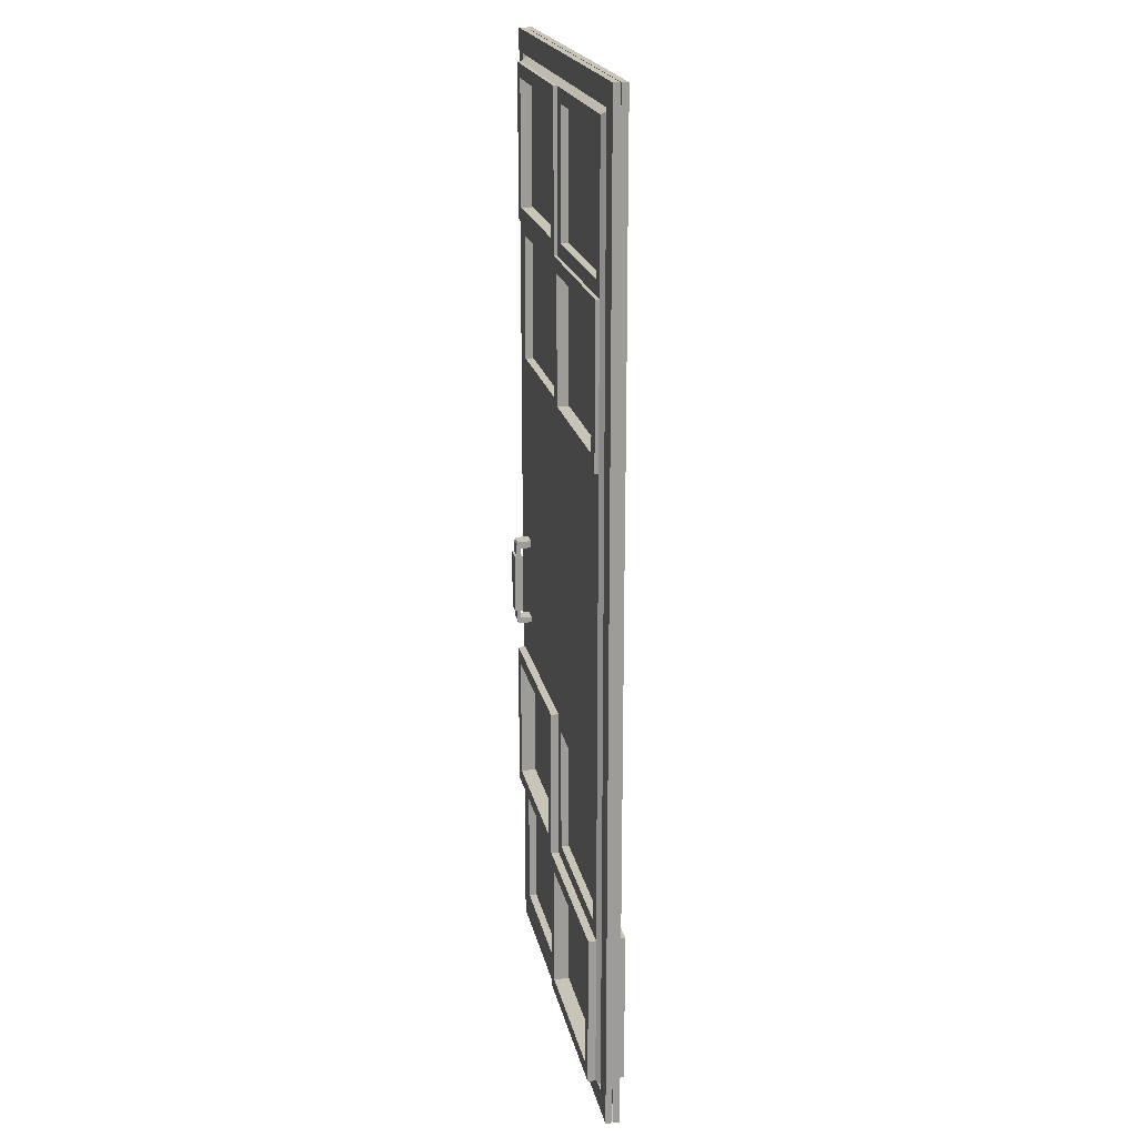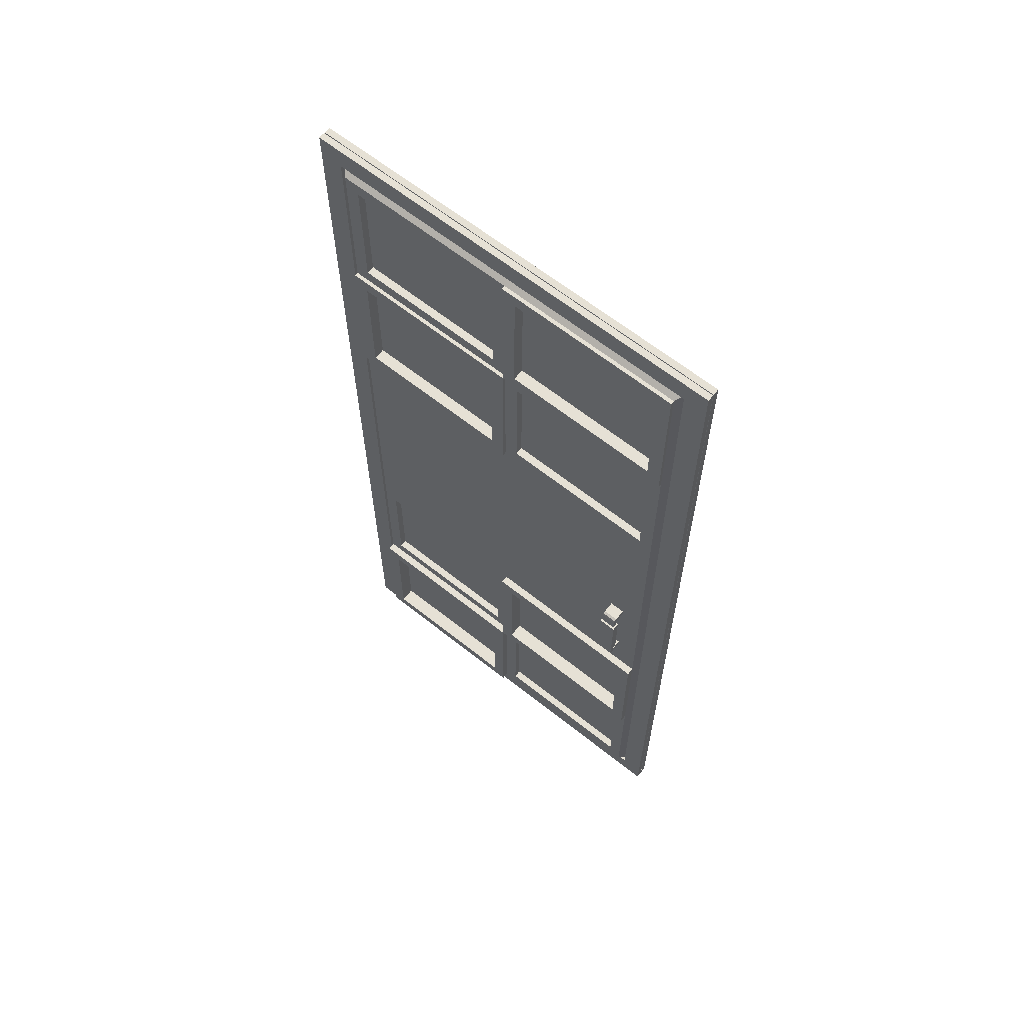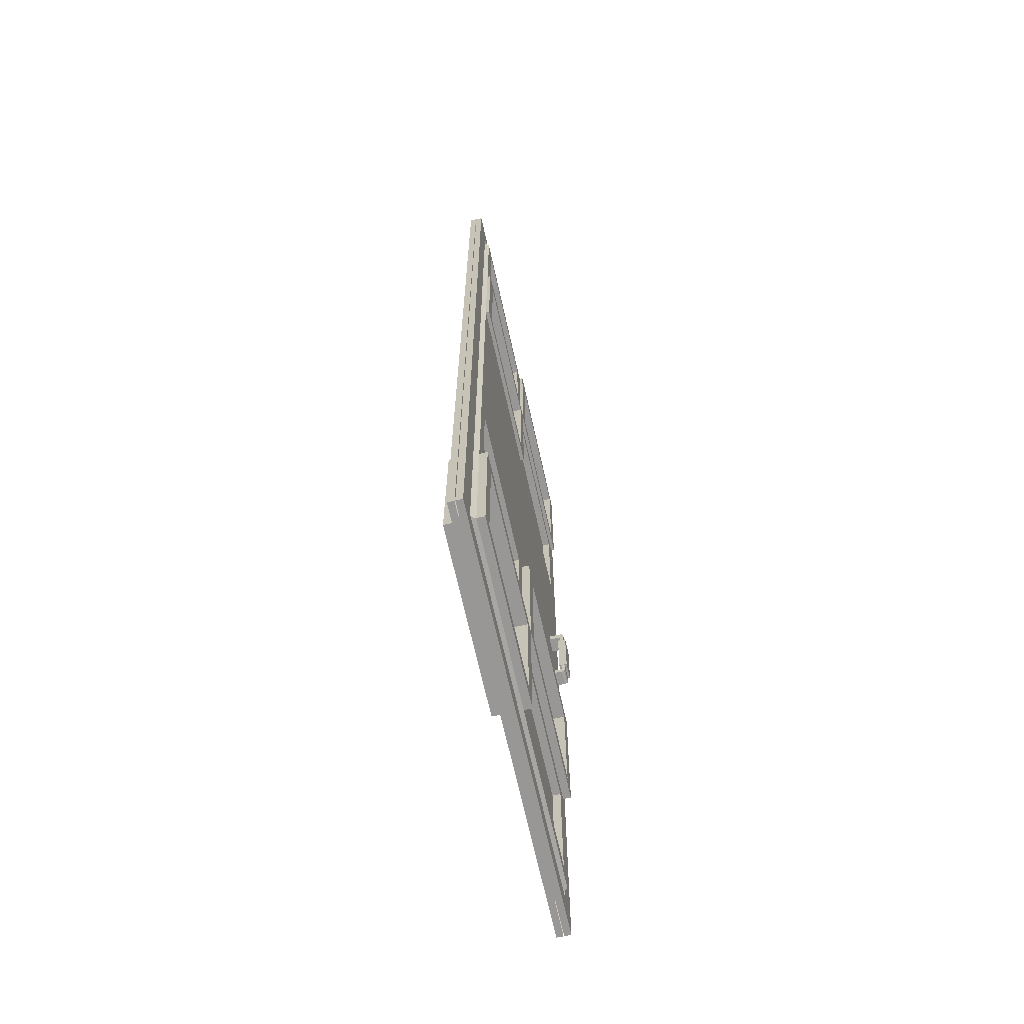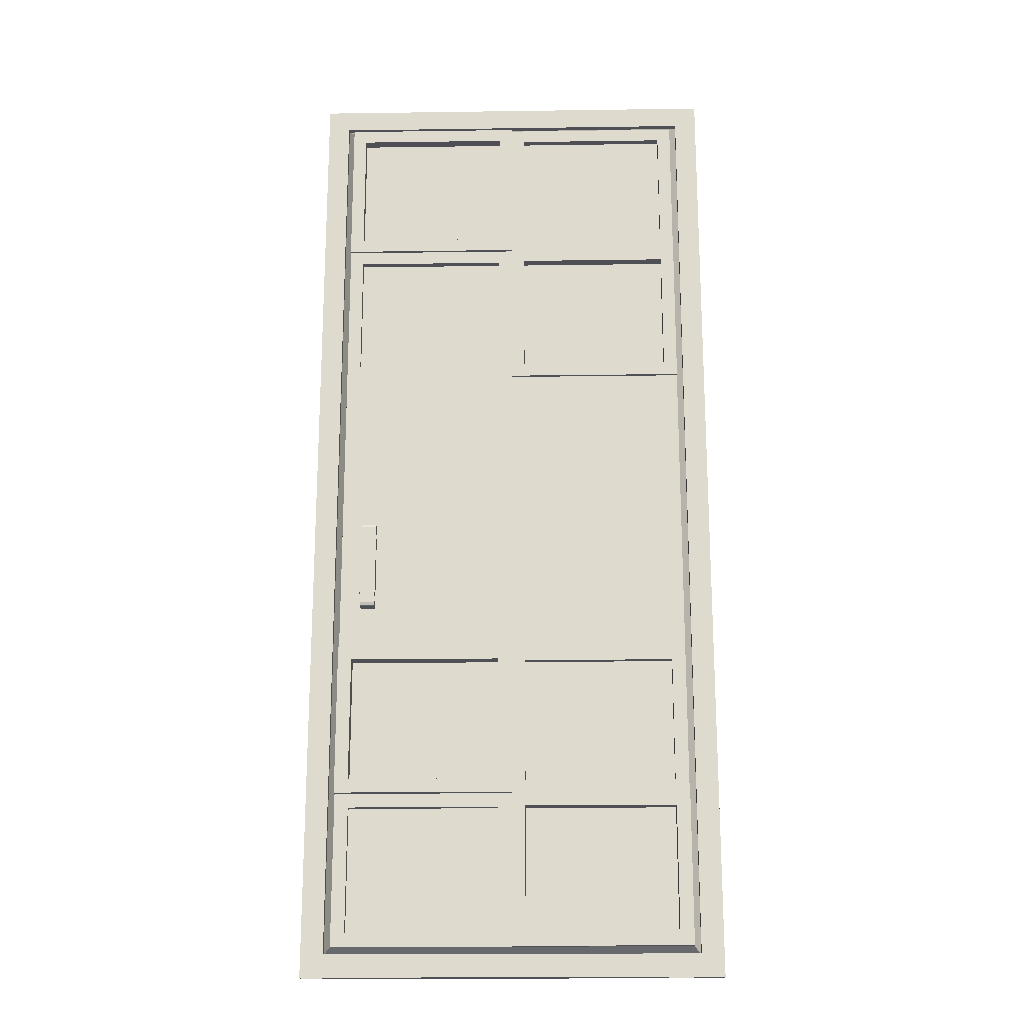
<metadata>
{"format":"obj","ext":"obj","renderer":"f3d","projection":"perspective","resolution":1024,"background":"white","views":[{"elev":20.2,"azim":-101.5,"up":"+Y"},{"elev":64.1,"azim":38.7,"up":"+Y"},{"elev":-68.2,"azim":-77.5,"up":"+Y"},{"elev":-19.4,"azim":-178.5,"up":"+Y"}]}
</metadata>
<code>
o door.018
v 1.254 -0.1266 0.2582
v 1.101 -0.1266 0.2582
v 1.101 -0.9142 0.2582
v 1.254 -0.9142 0.2582
v 1.254 -0.1266 0.2196
v 1.101 -0.1266 0.2196
v 1.101 -0.9142 0.2196
v 1.254 -0.9142 0.2196
v 1.254 -0.05159 0.2196
v 1.101 -0.05159 0.2196
v 1.101 -0.9722 0.2196
v 1.254 -0.9722 0.2196
v 1.254 -0.1266 0.1021
v 1.101 -0.1266 0.1021
v 1.101 -0.9142 0.1021
v 1.254 -0.9142 0.1021
v 1.254 -0.05159 0.1021
v 1.101 -0.05159 0.1021
v 1.101 -0.9722 0.1021
v 1.254 -0.9722 0.1021
v 1.254 -0.05159 0.2217
v 1.254 -0.08813 0.2582
v 1.254 -0.06229 0.2475
v 1.101 -0.08813 0.2582
v 1.101 -0.05159 0.2217
v 1.101 -0.06229 0.2475
v 1.101 -0.9722 0.2217
v 1.101 -0.9356 0.2582
v 1.101 -0.9615 0.2475
v 1.254 -0.9356 0.2582
v 1.254 -0.9722 0.2217
v 1.254 -0.9615 0.2475
v 1.269 -0.2129 0.279
v 1.094 -0.2129 0.279
v 1.094 -0.8279 0.279
v 1.269 -0.8279 0.279
v 1.269 -0.2129 0.1989
v 1.094 -0.2129 0.1989
v 1.094 -0.8279 0.1989
v 1.269 -0.8279 0.1989
v -2.519 -4.839 0.003372
v 1.783 -4.839 0.003372
v -2.519 5.161 0.003374
v 1.783 5.161 0.003374
v -2.288 4.93 0.003374
v -2.288 -4.608 0.003372
v 1.552 -4.608 0.003372
v 1.552 4.93 0.003374
v -2.288 4.93 0.06877
v -2.288 -4.608 0.06877
v 1.552 -4.608 0.06877
v 1.552 4.93 0.06877
v -2.519 5.161 0.06877
v -2.519 -4.839 0.06877
v 1.783 -4.839 0.06877
v 1.783 5.161 0.06877
v -2.215 4.863 0.1045
v -2.215 -4.541 0.1045
v 1.479 -4.541 0.1045
v 1.479 4.863 0.1045
v -2.215 1.729 0.1045
v -2.215 -1.406 0.1045
v 1.479 -1.406 0.1045
v 1.479 1.729 0.1045
v -2.215 -2.973 0.1045
v -0.3682 -4.541 0.1045
v 1.479 3.296 0.1045
v -0.3682 4.863 0.1045
v -2.215 3.296 0.1045
v 1.479 -2.973 0.1045
v -0.3682 -1.406 0.1045
v -0.3682 1.729 0.1045
v -0.3682 -2.973 0.1045
v -0.3682 3.296 0.1045
v -0.2261 3.438 0.1045
v 1.337 3.438 0.1045
v 1.337 4.721 0.1045
v -0.2261 4.721 0.1045
v -0.2261 -2.831 0.1045
v 1.337 -2.831 0.1045
v 1.337 -1.548 0.1045
v -0.2261 -1.548 0.1045
v -2.073 -2.831 0.1045
v -0.5103 -2.831 0.1045
v -0.5103 -1.548 0.1045
v -2.073 -1.548 0.1045
v -2.073 -4.399 0.1045
v -0.5103 -4.399 0.1045
v -0.5103 -3.115 0.1045
v -2.073 -3.115 0.1045
v -0.2261 -4.399 0.1045
v 1.337 -4.399 0.1045
v 1.337 -3.115 0.1045
v -0.2261 -3.115 0.1045
v -2.073 3.438 0.1045
v -0.5103 3.438 0.1045
v -0.5103 4.721 0.1045
v -2.073 4.721 0.1045
v -2.073 1.871 0.1045
v -0.5103 1.871 0.1045
v -0.5103 3.154 0.1045
v -2.073 3.154 0.1045
v -0.2261 1.871 0.1045
v 1.337 1.871 0.1045
v 1.337 3.154 0.1045
v -0.2261 3.154 0.1045
v 1.337 3.438 0.02539
v -0.2261 3.438 0.02539
v -0.2261 4.721 0.02539
v 1.337 4.721 0.02539
v 1.337 -2.831 0.02539
v -0.2261 -2.831 0.02539
v -0.2261 -1.548 0.02539
v 1.337 -1.548 0.02539
v -0.5103 -2.831 0.02539
v -2.073 -2.831 0.02539
v -2.073 -1.548 0.02539
v -0.5103 -1.548 0.02539
v -2.073 -4.399 0.02539
v -0.5103 -4.399 0.02539
v -2.073 -3.115 0.02539
v -0.5103 -3.115 0.02539
v -0.2261 -4.399 0.02539
v 1.337 -4.399 0.02539
v -0.2261 -3.115 0.02539
v 1.337 -3.115 0.02539
v -0.5103 3.438 0.02539
v -2.073 3.438 0.02539
v -2.073 4.721 0.02539
v -0.5103 4.721 0.02539
v -0.5103 1.871 0.02539
v -2.073 1.871 0.02539
v -2.073 3.154 0.02539
v -0.5103 3.154 0.02539
v 1.337 1.871 0.02539
v -0.2261 1.871 0.02539
v -0.2261 3.154 0.02539
v 1.337 3.154 0.02539
v 1.479 3.296 0.1414
v 1.479 4.863 0.1414
v -2.215 3.296 0.1414
v -2.215 1.729 0.1414
v -0.3682 1.729 0.1414
v -0.3682 4.863 0.1414
v -0.3682 3.296 0.1414
v 1.337 3.438 0.1414
v -0.2261 3.438 0.1414
v -0.2261 4.721 0.1414
v 1.337 4.721 0.1414
v -0.5103 1.871 0.1414
v -2.073 1.871 0.1414
v -2.073 3.154 0.1414
v -0.5103 3.154 0.1414
v -2.215 -2.973 0.1824
v -2.215 -4.541 0.1824
v 1.479 -2.973 0.1824
v 1.479 -1.406 0.1824
v -0.3682 -4.541 0.1824
v -0.3682 -1.406 0.1824
v -0.3682 -2.973 0.1824
v 1.337 -2.831 0.1824
v -0.2261 -2.831 0.1824
v -0.2261 -1.548 0.1824
v 1.337 -1.548 0.1824
v -2.073 -4.399 0.1824
v -0.5103 -4.399 0.1824
v -2.073 -3.115 0.1824
v -0.5103 -3.115 0.1824
v 1.254 -0.1266 -0.2582
v 1.101 -0.1266 -0.2582
v 1.101 -0.9142 -0.2582
v 1.254 -0.9142 -0.2582
v 1.254 -0.1266 -0.2196
v 1.101 -0.1266 -0.2196
v 1.101 -0.9142 -0.2196
v 1.254 -0.9142 -0.2196
v 1.254 -0.05159 -0.2196
v 1.101 -0.05159 -0.2196
v 1.101 -0.9722 -0.2196
v 1.254 -0.9722 -0.2196
v 1.254 -0.1266 -0.1021
v 1.101 -0.1266 -0.1021
v 1.101 -0.9142 -0.1021
v 1.254 -0.9142 -0.1021
v 1.254 -0.05159 -0.1021
v 1.101 -0.05159 -0.1021
v 1.101 -0.9722 -0.1021
v 1.254 -0.9722 -0.1021
v 1.254 -0.05159 -0.2217
v 1.254 -0.08813 -0.2582
v 1.254 -0.06229 -0.2475
v 1.101 -0.08813 -0.2582
v 1.101 -0.05159 -0.2217
v 1.101 -0.06229 -0.2475
v 1.101 -0.9722 -0.2217
v 1.101 -0.9356 -0.2582
v 1.101 -0.9615 -0.2475
v 1.254 -0.9356 -0.2582
v 1.254 -0.9722 -0.2217
v 1.254 -0.9615 -0.2475
v 1.269 -0.2129 -0.279
v 1.094 -0.2129 -0.279
v 1.094 -0.8279 -0.279
v 1.269 -0.8279 -0.279
v 1.269 -0.2129 -0.1989
v 1.094 -0.2129 -0.1989
v 1.094 -0.8279 -0.1989
v 1.269 -0.8279 -0.1989
v -2.519 -4.839 -0.003372
v 1.783 -4.839 -0.003372
v -2.519 5.161 -0.003374
v 1.783 5.161 -0.003374
v -2.288 4.93 -0.003374
v -2.288 -4.608 -0.003372
v 1.552 -4.608 -0.003372
v 1.552 4.93 -0.003374
v -2.288 4.93 -0.06877
v -2.288 -4.608 -0.06877
v 1.552 -4.608 -0.06877
v 1.552 4.93 -0.06877
v -2.519 5.161 -0.06877
v -2.519 -4.839 -0.06877
v 1.783 -4.839 -0.06877
v 1.783 5.161 -0.06877
v -2.215 4.863 -0.1045
v -2.215 -4.541 -0.1045
v 1.479 -4.541 -0.1045
v 1.479 4.863 -0.1045
v -2.215 1.729 -0.1045
v -2.215 -1.406 -0.1045
v 1.479 -1.406 -0.1045
v 1.479 1.729 -0.1045
v -2.215 -2.973 -0.1045
v -0.3682 -4.541 -0.1045
v 1.479 3.296 -0.1045
v -0.3682 4.863 -0.1045
v -2.215 3.296 -0.1045
v 1.479 -2.973 -0.1045
v -0.3682 -1.406 -0.1045
v -0.3682 1.729 -0.1045
v -0.3682 -2.973 -0.1045
v -0.3682 3.296 -0.1045
v -0.2261 3.438 -0.1045
v 1.337 3.438 -0.1045
v 1.337 4.721 -0.1045
v -0.2261 4.721 -0.1045
v -0.2261 -2.831 -0.1045
v 1.337 -2.831 -0.1045
v 1.337 -1.548 -0.1045
v -0.2261 -1.548 -0.1045
v -2.073 -2.831 -0.1045
v -0.5103 -2.831 -0.1045
v -0.5103 -1.548 -0.1045
v -2.073 -1.548 -0.1045
v -2.073 -4.399 -0.1045
v -0.5103 -4.399 -0.1045
v -0.5103 -3.115 -0.1045
v -2.073 -3.115 -0.1045
v -0.2261 -4.399 -0.1045
v 1.337 -4.399 -0.1045
v 1.337 -3.115 -0.1045
v -0.2261 -3.115 -0.1045
v -2.073 3.438 -0.1045
v -0.5103 3.438 -0.1045
v -0.5103 4.721 -0.1045
v -2.073 4.721 -0.1045
v -2.073 1.871 -0.1045
v -0.5103 1.871 -0.1045
v -0.5103 3.154 -0.1045
v -2.073 3.154 -0.1045
v -0.2261 1.871 -0.1045
v 1.337 1.871 -0.1045
v 1.337 3.154 -0.1045
v -0.2261 3.154 -0.1045
v 1.337 3.438 -0.02539
v -0.2261 3.438 -0.02539
v -0.2261 4.721 -0.02539
v 1.337 4.721 -0.02539
v 1.337 -2.831 -0.02539
v -0.2261 -2.831 -0.02539
v -0.2261 -1.548 -0.02539
v 1.337 -1.548 -0.02539
v -0.5103 -2.831 -0.02539
v -2.073 -2.831 -0.02539
v -2.073 -1.548 -0.02539
v -0.5103 -1.548 -0.02539
v -2.073 -4.399 -0.02539
v -0.5103 -4.399 -0.02539
v -2.073 -3.115 -0.02539
v -0.5103 -3.115 -0.02539
v -0.2261 -4.399 -0.02539
v 1.337 -4.399 -0.02539
v -0.2261 -3.115 -0.02539
v 1.337 -3.115 -0.02539
v -0.5103 3.438 -0.02539
v -2.073 3.438 -0.02539
v -2.073 4.721 -0.02539
v -0.5103 4.721 -0.02539
v -0.5103 1.871 -0.02539
v -2.073 1.871 -0.02539
v -2.073 3.154 -0.02539
v -0.5103 3.154 -0.02539
v 1.337 1.871 -0.02539
v -0.2261 1.871 -0.02539
v -0.2261 3.154 -0.02539
v 1.337 3.154 -0.02539
v 1.479 3.296 -0.1414
v 1.479 4.863 -0.1414
v -2.215 3.296 -0.1414
v -2.215 1.729 -0.1414
v -0.3682 1.729 -0.1414
v -0.3682 4.863 -0.1414
v -0.3682 3.296 -0.1414
v 1.337 3.438 -0.1414
v -0.2261 3.438 -0.1414
v -0.2261 4.721 -0.1414
v 1.337 4.721 -0.1414
v -0.5103 1.871 -0.1414
v -2.073 1.871 -0.1414
v -2.073 3.154 -0.1414
v -0.5103 3.154 -0.1414
v -2.215 -2.973 -0.1824
v -2.215 -4.541 -0.1824
v 1.479 -2.973 -0.1824
v 1.479 -1.406 -0.1824
v -0.3682 -4.541 -0.1824
v -0.3682 -1.406 -0.1824
v -0.3682 -2.973 -0.1824
v 1.337 -2.831 -0.1824
v -0.2261 -2.831 -0.1824
v -0.2261 -1.548 -0.1824
v 1.337 -1.548 -0.1824
v -2.073 -4.399 -0.1824
v -0.5103 -4.399 -0.1824
v -2.073 -3.115 -0.1824
v -0.5103 -3.115 -0.1824
f 4 8 5 1
f 5 6 14 13
f 8 4 30 32 31 12
f 2 6 7 3
f 1 2 3 4
f 5 8 7 6
f 1 5 9 21 23 22
f 21 9 10 25
f 4 3 28 30
f 6 2 24 26 25 10
f 3 7 11 27 29 28
f 9 5 13 17
f 27 11 12 31
f 13 14 18 17
f 15 16 20 19
f 11 7 15 19
f 10 9 17 18
f 7 8 16 15
f 8 12 20 16
f 6 10 18 14
f 12 11 19 20
f 21 25 26 23
f 23 26 24 22
f 27 31 32 29
f 29 32 30 28
f 2 1 22 24
f 36 40 37 33
f 34 38 39 35
f 33 34 35 36
f 37 40 39 38
f 34 33 37 38
f 36 35 39 40
f 48 45 57 68 60
f 46 45 49 50
f 48 47 51 52
f 43 41 54 53
f 42 44 56 55
f 50 49 53 54
f 51 50 54 55
f 52 51 55 56
f 49 52 56 53
f 44 43 53 56
f 41 42 55 54
f 45 48 52 49
f 47 46 50 51
f 86 83 116 117
f 46 47 59 66 58
f 70 67 64 63
f 69 65 62 61
f 106 103 136 137
f 71 63 64 72
f 62 71 72 61
f 77 78 109 110
f 97 98 129 130
f 83 84 115 116
f 45 46 58 65 69 57
f 47 48 60 67 70 59
f 103 104 135 136
f 76 77 110 107
f 96 97 130 127
f 69 61 142 141
f 99 102 152 151
f 72 74 145 143
f 100 99 151 150
f 71 73 160 159
f 90 89 168 167
f 58 66 158 155
f 65 58 155 154
f 65 73 84 83
f 73 71 85 84
f 71 62 86 85
f 62 65 83 86
f 89 88 166 168
f 82 81 164 163
f 87 90 167 165
f 81 80 161 164
f 66 59 92 91
f 59 70 93 92
f 70 73 94 93
f 73 66 91 94
f 69 74 96 95
f 74 68 97 96
f 68 57 98 97
f 57 69 95 98
f 68 74 145 144
f 78 77 149 148
f 61 72 143 142
f 77 76 146 149
f 72 64 104 103
f 64 67 105 104
f 67 74 106 105
f 74 72 103 106
f 108 107 110 109
f 112 111 114 113
f 116 115 118 117
f 119 120 122 121
f 123 124 126 125
f 128 127 130 129
f 132 131 134 133
f 136 135 138 137
f 104 105 138 135
f 84 85 118 115
f 91 92 124 123
f 105 106 137 138
f 85 86 117 118
f 94 91 123 125
f 92 93 126 124
f 99 100 131 132
f 79 80 111 112
f 93 94 125 126
f 102 99 132 133
f 82 79 112 113
f 100 101 134 131
f 80 81 114 111
f 87 88 120 119
f 101 102 133 134
f 81 82 113 114
f 90 87 119 121
f 88 89 122 120
f 95 96 127 128
f 75 76 107 108
f 89 90 121 122
f 98 95 128 129
f 78 75 108 109
f 145 139 146 147
f 139 140 149 146
f 140 144 148 149
f 144 145 147 148
f 142 143 150 151
f 143 145 153 150
f 145 141 152 153
f 141 142 151 152
f 74 69 141 145
f 101 100 150 153
f 67 60 140 139
f 60 68 144 140
f 74 67 139 145
f 102 101 153 152
f 76 75 147 146
f 75 78 148 147
f 160 156 161 162
f 156 157 164 161
f 157 159 163 164
f 159 160 162 163
f 155 158 166 165
f 158 160 168 166
f 160 154 167 168
f 154 155 165 167
f 66 73 160 158
f 70 63 157 156
f 73 65 154 160
f 73 70 156 160
f 80 79 162 161
f 79 82 163 162
f 63 71 159 157
f 88 87 165 166
f 172 169 173 176
f 173 181 182 174
f 176 180 199 200 198 172
f 170 171 175 174
f 169 172 171 170
f 173 174 175 176
f 169 190 191 189 177 173
f 189 193 178 177
f 172 198 196 171
f 174 178 193 194 192 170
f 171 196 197 195 179 175
f 177 185 181 173
f 195 199 180 179
f 181 185 186 182
f 183 187 188 184
f 179 187 183 175
f 178 186 185 177
f 175 183 184 176
f 176 184 188 180
f 174 182 186 178
f 180 188 187 179
f 189 191 194 193
f 191 190 192 194
f 195 197 200 199
f 197 196 198 200
f 170 192 190 169
f 204 201 205 208
f 202 203 207 206
f 201 204 203 202
f 205 206 207 208
f 202 206 205 201
f 204 208 207 203
f 216 228 236 225 213
f 214 218 217 213
f 216 220 219 215
f 211 221 222 209
f 210 223 224 212
f 218 222 221 217
f 219 223 222 218
f 220 224 223 219
f 217 221 224 220
f 212 224 221 211
f 209 222 223 210
f 213 217 220 216
f 215 219 218 214
f 254 285 284 251
f 214 226 234 227 215
f 238 231 232 235
f 237 229 230 233
f 274 305 304 271
f 239 240 232 231
f 230 229 240 239
f 245 278 277 246
f 265 298 297 266
f 251 284 283 252
f 213 225 237 233 226 214
f 215 227 238 235 228 216
f 271 304 303 272
f 244 275 278 245
f 264 295 298 265
f 237 309 310 229
f 267 319 320 270
f 240 311 313 242
f 268 318 319 267
f 239 327 328 241
f 258 335 336 257
f 226 323 326 234
f 233 322 323 226
f 233 251 252 241
f 241 252 253 239
f 239 253 254 230
f 230 254 251 233
f 257 336 334 256
f 250 331 332 249
f 255 333 335 258
f 249 332 329 248
f 234 259 260 227
f 227 260 261 238
f 238 261 262 241
f 241 262 259 234
f 237 263 264 242
f 242 264 265 236
f 236 265 266 225
f 225 266 263 237
f 236 312 313 242
f 246 316 317 245
f 229 310 311 240
f 245 317 314 244
f 240 271 272 232
f 232 272 273 235
f 235 273 274 242
f 242 274 271 240
f 276 277 278 275
f 280 281 282 279
f 284 285 286 283
f 287 289 290 288
f 291 293 294 292
f 296 297 298 295
f 300 301 302 299
f 304 305 306 303
f 272 303 306 273
f 252 283 286 253
f 259 291 292 260
f 273 306 305 274
f 253 286 285 254
f 262 293 291 259
f 260 292 294 261
f 267 300 299 268
f 247 280 279 248
f 261 294 293 262
f 270 301 300 267
f 250 281 280 247
f 268 299 302 269
f 248 279 282 249
f 255 287 288 256
f 269 302 301 270
f 249 282 281 250
f 258 289 287 255
f 256 288 290 257
f 263 296 295 264
f 243 276 275 244
f 257 290 289 258
f 266 297 296 263
f 246 277 276 243
f 313 315 314 307
f 307 314 317 308
f 308 317 316 312
f 312 316 315 313
f 310 319 318 311
f 311 318 321 313
f 313 321 320 309
f 309 320 319 310
f 242 313 309 237
f 269 321 318 268
f 235 307 308 228
f 228 308 312 236
f 242 313 307 235
f 270 320 321 269
f 244 314 315 243
f 243 315 316 246
f 328 330 329 324
f 324 329 332 325
f 325 332 331 327
f 327 331 330 328
f 323 333 334 326
f 326 334 336 328
f 328 336 335 322
f 322 335 333 323
f 234 326 328 241
f 238 324 325 231
f 241 328 322 233
f 241 328 324 238
f 248 329 330 247
f 247 330 331 250
f 231 325 327 239
f 256 334 333 255

</code>
